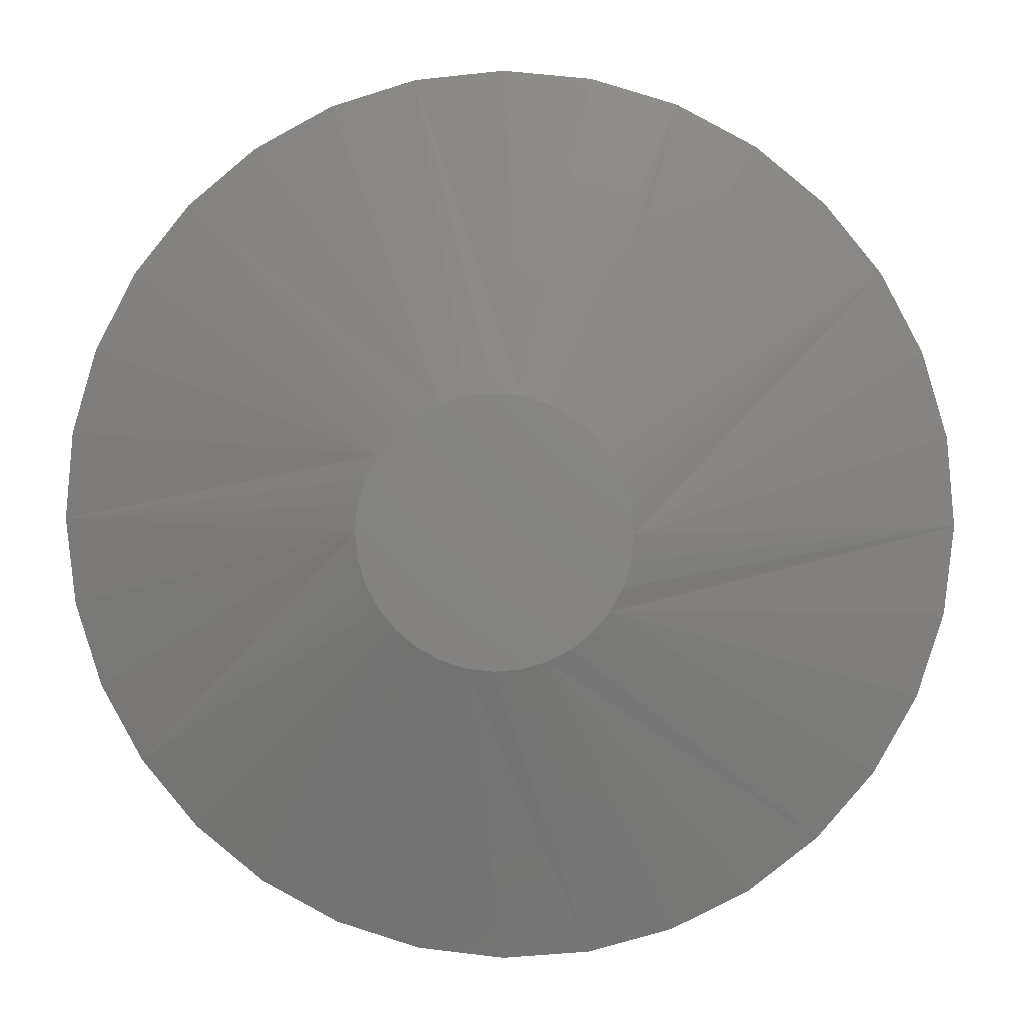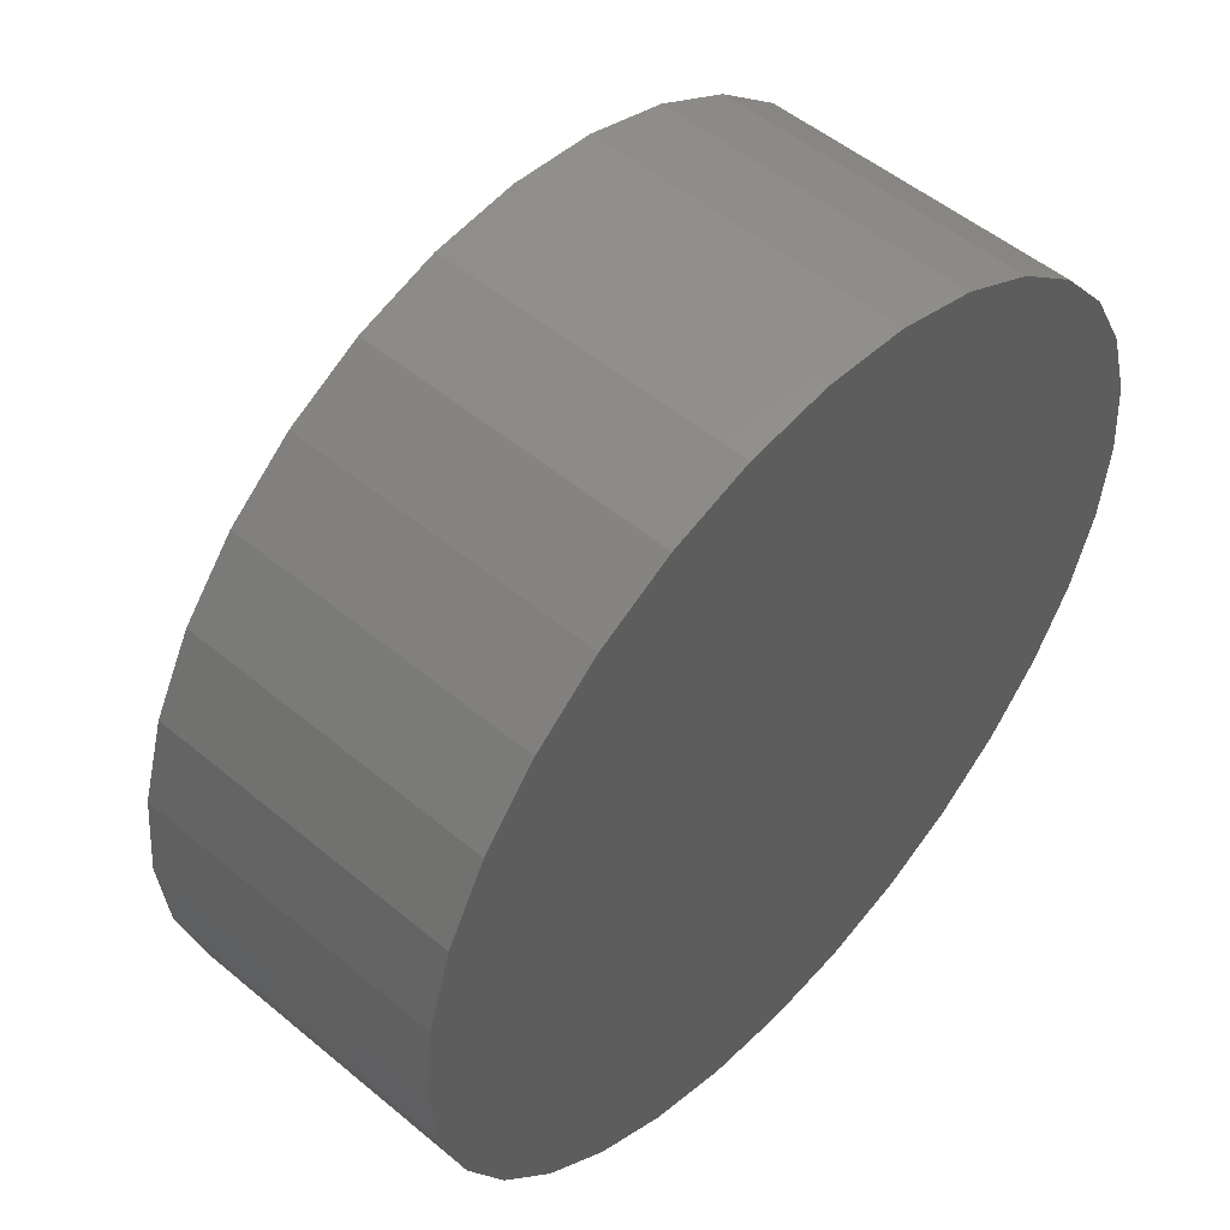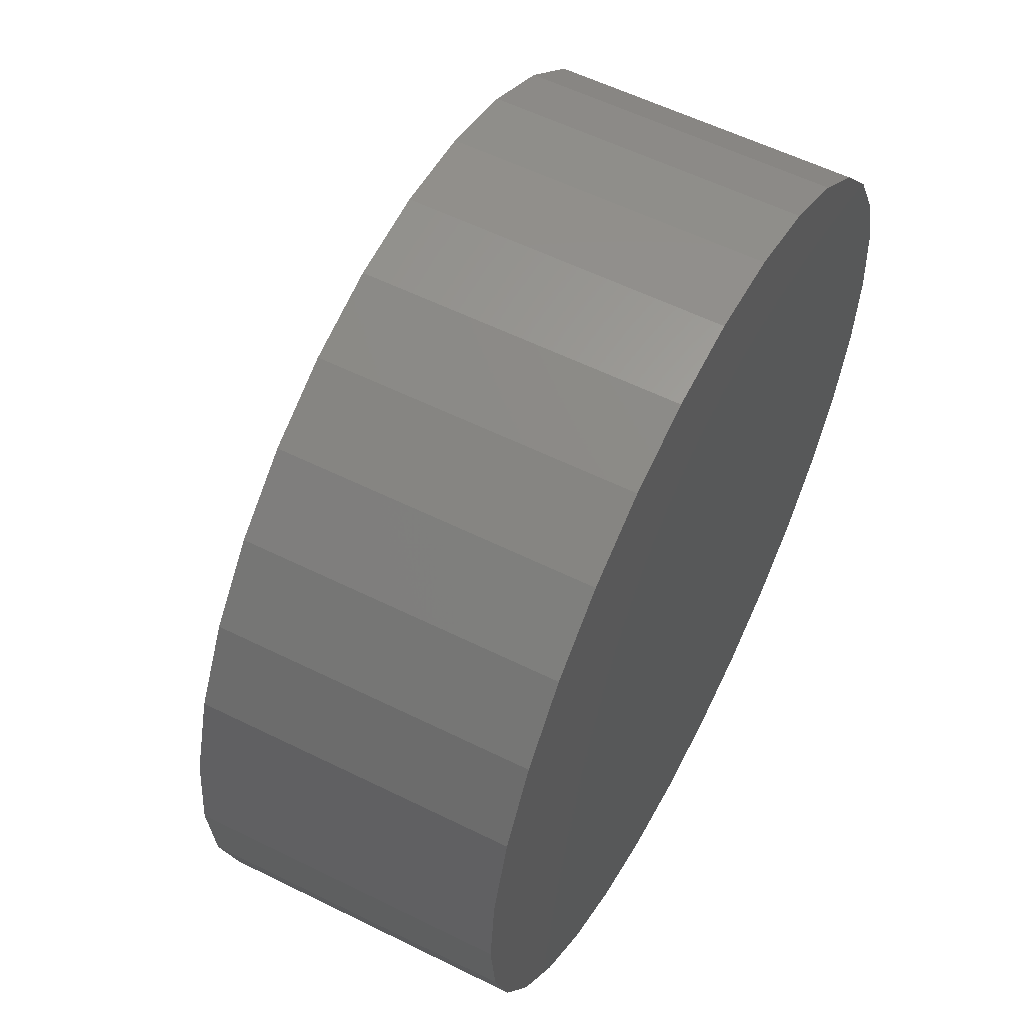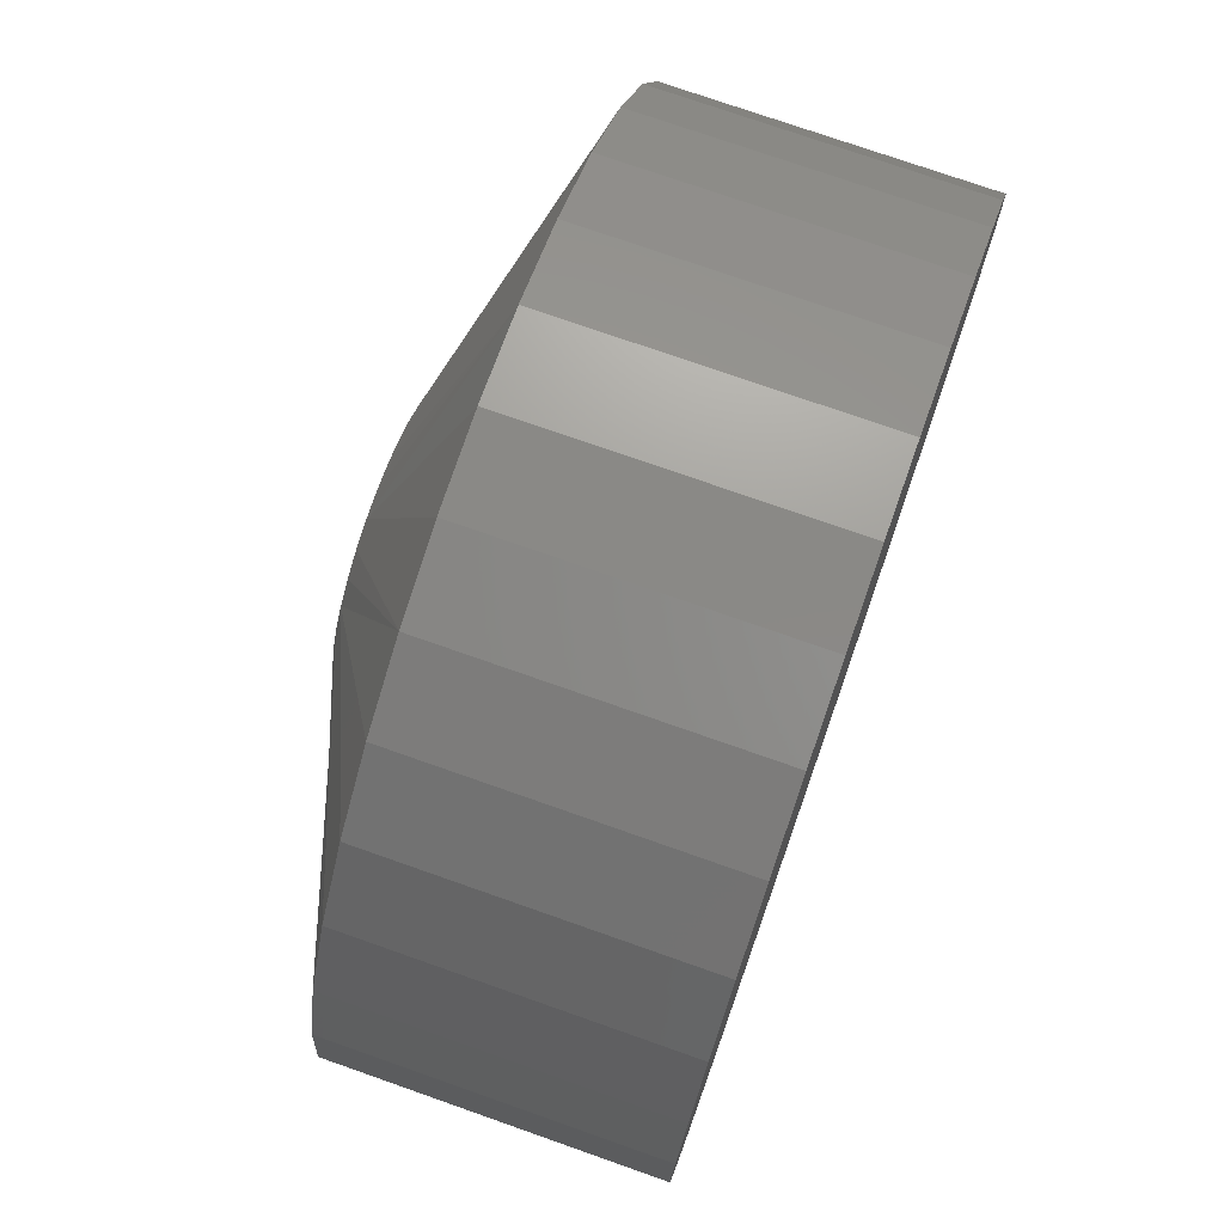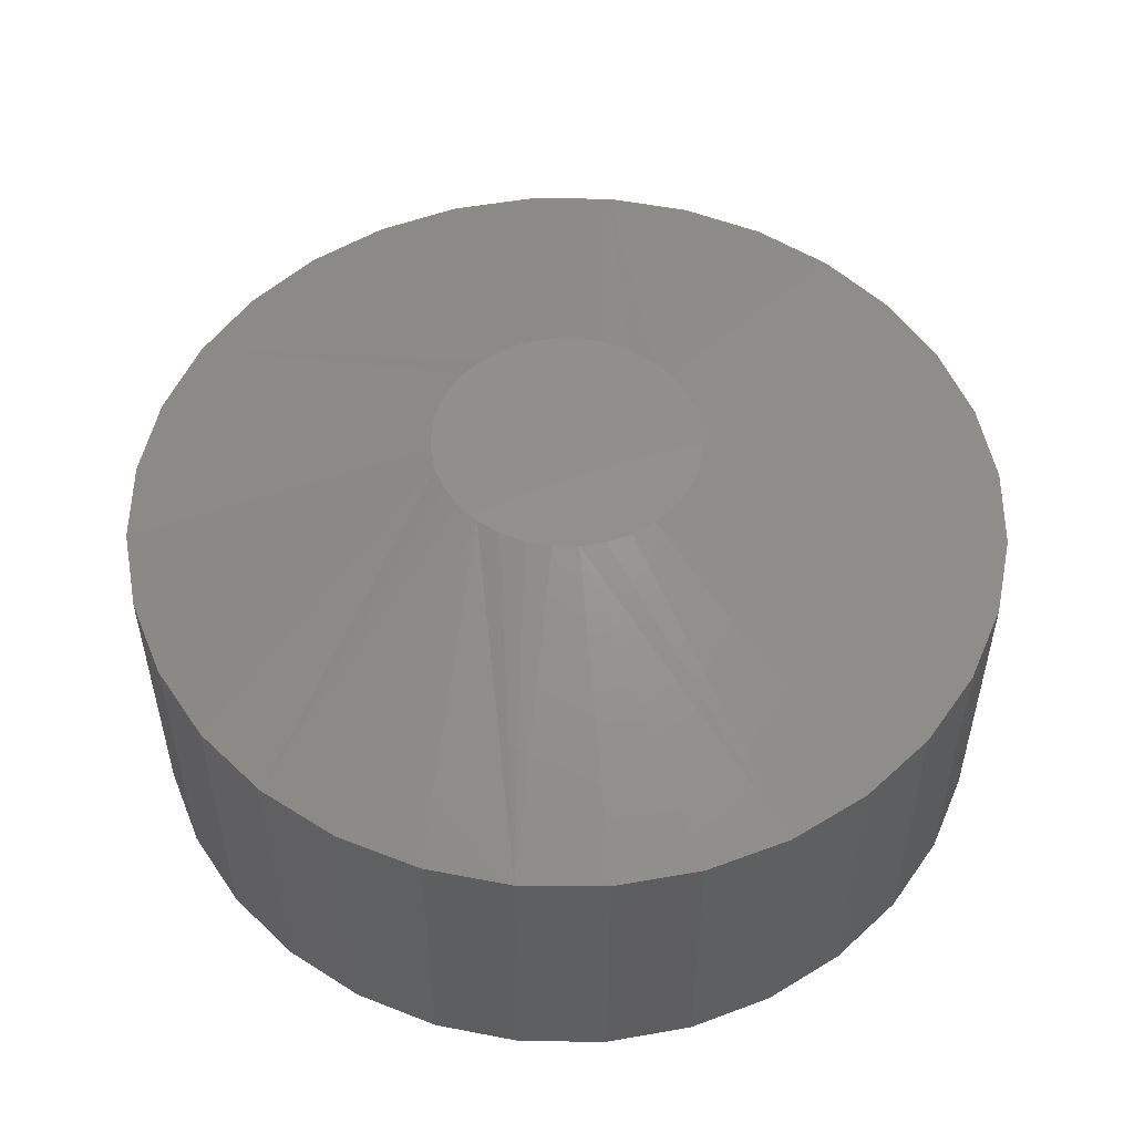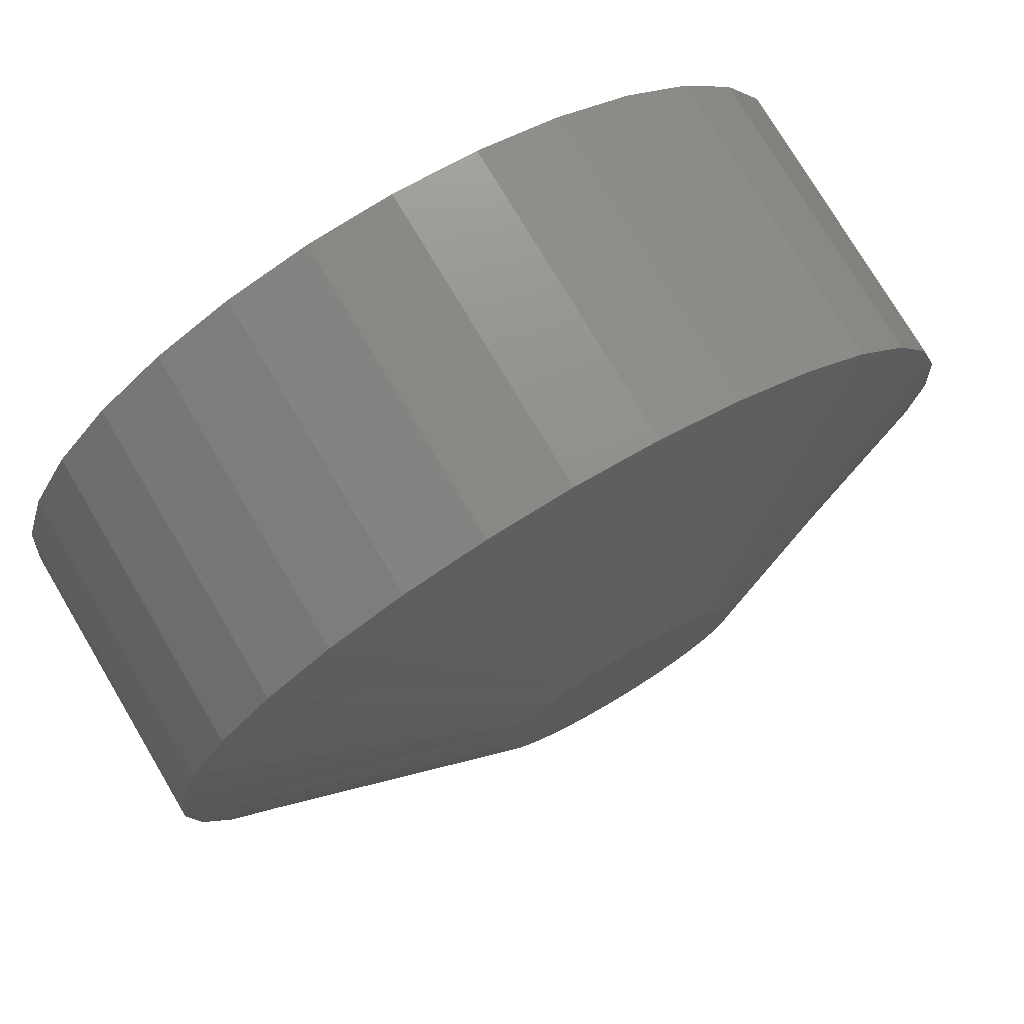
<metadata>
{"format":"stl","ext":"stl","renderer":"f3d","projection":"perspective","resolution":1024,"background":"white","views":[{"elev":5.6,"azim":4.8,"up":"+Y"},{"elev":52.0,"azim":132.0,"up":"+Y"},{"elev":57.2,"azim":117.3,"up":"+Y"},{"elev":74.8,"azim":109.4,"up":"+Y"},{"elev":52.6,"azim":-50.1,"up":"+Z"},{"elev":76.0,"azim":-30.7,"up":"+Y"}]}
</metadata>
<code>
# stl→obj: 96 verts, 188 faces
v 0.004605 0.02023 0.0625
v 0.0006585 0.01984 0.0625
v -0.003137 0.01869 0.0625
v 0.008552 0.01984 0.0625
v 0.01235 0.01869 0.0625
v -0.006634 0.01682 0.0625
v 0.01584 0.01682 0.0625
v -0.0097 0.0143 0.0625
v 0.01891 0.0143 0.0625
v -0.01222 0.01124 0.0625
v 0.02143 0.01124 0.0625
v -0.01409 0.007742 0.0625
v 0.0233 0.007742 0.0625
v -0.01524 0.003947 0.0625
v 0.02445 0.003947 0.0625
v 0.02445 -0.003947 0.0625
v -0.01409 -0.007742 0.0625
v 0.0233 -0.007742 0.0625
v -0.01222 -0.01124 0.0625
v 0.02143 -0.01124 0.0625
v -0.0097 -0.0143 0.0625
v 0.01891 -0.0143 0.0625
v -0.006634 -0.01682 0.0625
v 0.01584 -0.01682 0.0625
v -0.003137 -0.01869 0.0625
v 0.01235 -0.01869 0.0625
v 0.0006585 -0.01984 0.0625
v 0.004605 -0.02023 0.0625
v 0.008552 -0.01984 0.0625
v 0.02484 5.207e-18 0.0625
v -0.01562 1.562e-09 0.0625
v -0.01524 -0.003947 0.0625
v 0.07171 0 0
v 0.07171 -1.644e-17 0.04688
v 0.07042 -0.01309 0
v 0.07042 -0.01309 0.04688
v 0.0666 -0.02568 0
v 0.0666 -0.02568 0.04688
v 0.0604 -0.03728 0
v 0.0604 -0.03728 0.04688
v 0.05206 -0.04745 0
v 0.05206 -0.04745 0.04688
v 0.04189 -0.0558 0
v 0.04189 -0.0558 0.04688
v 0.03029 -0.062 0
v 0.03029 -0.062 0.04688
v 0.0177 -0.06582 0
v 0.0177 -0.06582 0.04688
v 0.004605 -0.06711 0
v 0.004605 -0.06711 0.04688
v -0.008486 -0.06582 0
v -0.008486 -0.06582 0.04688
v -0.02107 -0.062 0
v -0.02107 -0.062 0.04688
v -0.03268 -0.0558 0
v -0.03268 -0.0558 0.04688
v -0.04285 -0.04745 0
v -0.04285 -0.04745 0.04688
v -0.05119 -0.03728 0
v -0.05119 -0.03728 0.04688
v -0.05739 -0.02568 0
v -0.05739 -0.02568 0.04688
v -0.06121 -0.01309 0
v -0.06121 -0.01309 0.04688
v -0.0625 8.218e-18 0
v -0.0625 8.218e-18 0.04688
v -0.06121 0.01309 0
v -0.06121 0.01309 0.04688
v -0.05739 0.02568 0
v -0.05739 0.02568 0.04688
v -0.05119 0.03728 0
v -0.05119 0.03728 0.04688
v -0.04285 0.04745 0
v -0.04285 0.04745 0.04688
v -0.03268 0.0558 0
v -0.03268 0.0558 0.04688
v -0.02107 0.062 0
v -0.02107 0.062 0.04688
v -0.008486 0.06582 0
v -0.008486 0.06582 0.04688
v 0.004605 0.06711 0
v 0.004605 0.06711 0.04688
v 0.0177 0.06582 0
v 0.0177 0.06582 0.04688
v 0.03029 0.062 0
v 0.03029 0.062 0.04688
v 0.04189 0.0558 0
v 0.04189 0.0558 0.04688
v 0.05206 0.04745 0
v 0.05206 0.04745 0.04688
v 0.0604 0.03728 0
v 0.0604 0.03728 0.04688
v 0.0666 0.02568 0
v 0.0666 0.02568 0.04688
v 0.07042 0.01309 0
v 0.07042 0.01309 0.04688
f 1 2 3
f 4 1 3
f 4 3 5
f 5 3 6
f 5 6 7
f 7 6 8
f 7 8 9
f 9 8 10
f 9 10 11
f 11 10 12
f 11 12 13
f 13 12 14
f 13 14 15
f 16 17 18
f 18 17 19
f 18 19 20
f 20 19 21
f 20 21 22
f 22 21 23
f 22 23 24
f 24 23 25
f 24 25 26
f 26 25 27
f 26 27 28
f 26 28 29
f 15 14 30
f 30 14 31
f 30 31 16
f 16 31 32
f 16 32 17
f 33 34 35
f 35 34 36
f 35 36 37
f 37 36 38
f 37 38 39
f 39 38 40
f 39 40 41
f 41 40 42
f 41 42 43
f 43 42 44
f 43 44 45
f 45 44 46
f 45 46 47
f 47 46 48
f 47 48 49
f 49 48 50
f 49 50 51
f 51 50 52
f 51 52 53
f 53 52 54
f 53 54 55
f 55 54 56
f 55 56 57
f 57 56 58
f 57 58 59
f 59 58 60
f 59 60 61
f 61 60 62
f 61 62 63
f 63 62 64
f 63 64 65
f 65 64 66
f 65 66 67
f 67 66 68
f 67 68 69
f 69 68 70
f 69 70 71
f 71 70 72
f 71 72 73
f 73 72 74
f 73 74 75
f 75 74 76
f 75 76 77
f 77 76 78
f 77 78 79
f 79 78 80
f 79 80 81
f 81 80 82
f 81 82 83
f 83 82 84
f 83 84 85
f 85 84 86
f 85 86 87
f 87 86 88
f 87 88 89
f 89 88 90
f 89 90 91
f 91 90 92
f 91 92 93
f 93 92 94
f 93 94 95
f 95 94 96
f 95 96 33
f 33 96 34
f 56 54 21
f 58 56 21
f 21 60 58
f 19 60 21
f 17 60 19
f 60 17 32
f 50 48 27
f 52 50 27
f 27 54 52
f 25 54 27
f 23 54 25
f 23 21 54
f 44 42 26
f 46 44 26
f 26 48 46
f 29 48 26
f 28 48 29
f 28 27 48
f 38 36 20
f 40 38 20
f 20 42 40
f 22 42 20
f 24 42 22
f 24 26 42
f 34 30 16
f 34 16 18
f 34 18 20
f 34 20 36
f 31 66 64
f 31 64 62
f 31 62 60
f 31 60 32
f 88 86 9
f 90 88 9
f 9 92 90
f 11 92 9
f 13 92 11
f 92 13 15
f 82 80 4
f 84 82 4
f 4 86 84
f 5 86 4
f 7 86 5
f 7 9 86
f 76 74 3
f 78 76 3
f 3 80 78
f 2 80 3
f 1 80 2
f 1 4 80
f 70 68 10
f 72 70 10
f 10 74 72
f 8 74 10
f 6 74 8
f 6 3 74
f 66 31 14
f 66 14 12
f 66 12 10
f 66 10 68
f 30 34 96
f 30 96 94
f 30 94 92
f 30 92 15
f 81 83 79
f 77 79 83
f 85 77 83
f 75 77 85
f 87 75 85
f 73 75 87
f 89 73 87
f 71 73 89
f 91 71 89
f 41 57 39
f 55 57 41
f 43 55 41
f 53 55 43
f 45 53 43
f 51 53 45
f 47 51 45
f 49 51 47
f 57 59 39
f 39 59 61
f 39 61 37
f 37 61 63
f 37 63 35
f 35 63 65
f 35 65 33
f 33 65 67
f 33 67 95
f 95 67 69
f 95 69 93
f 93 69 71
f 93 71 91

</code>
